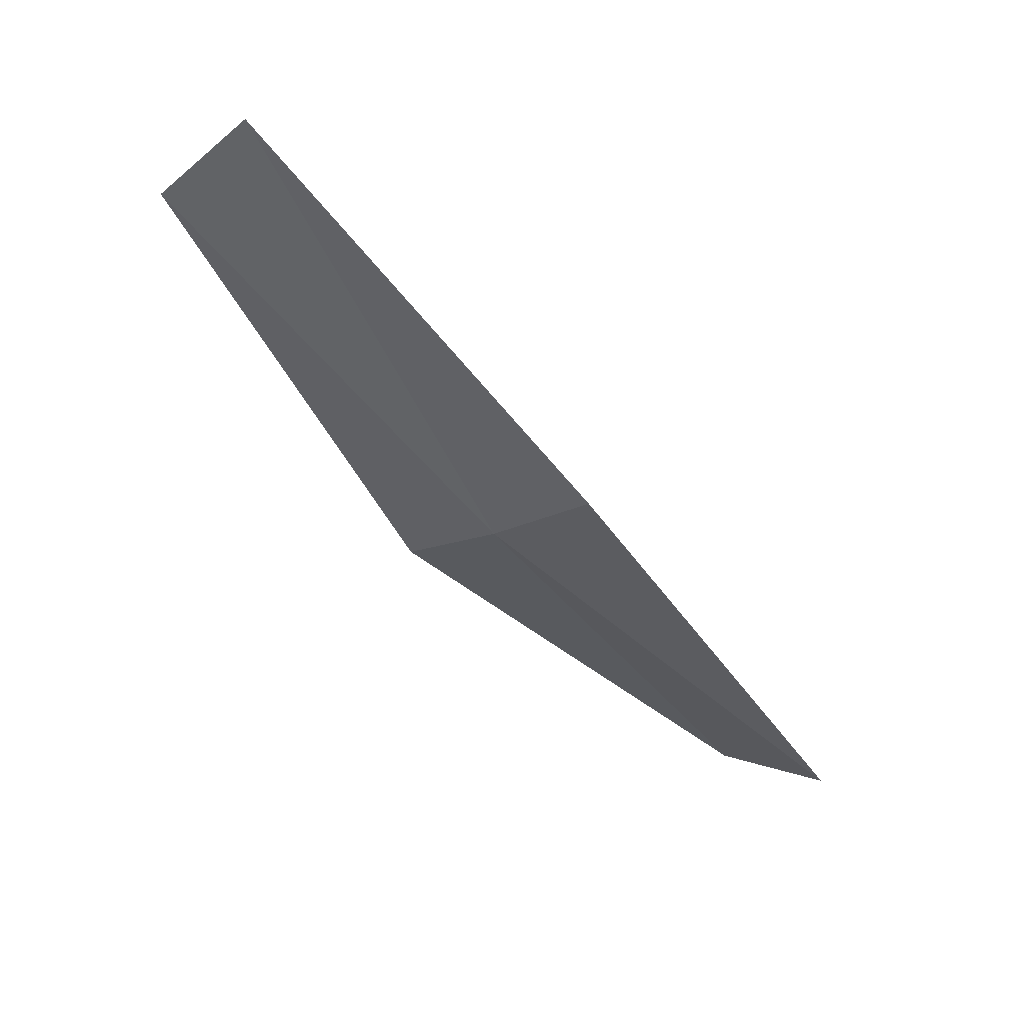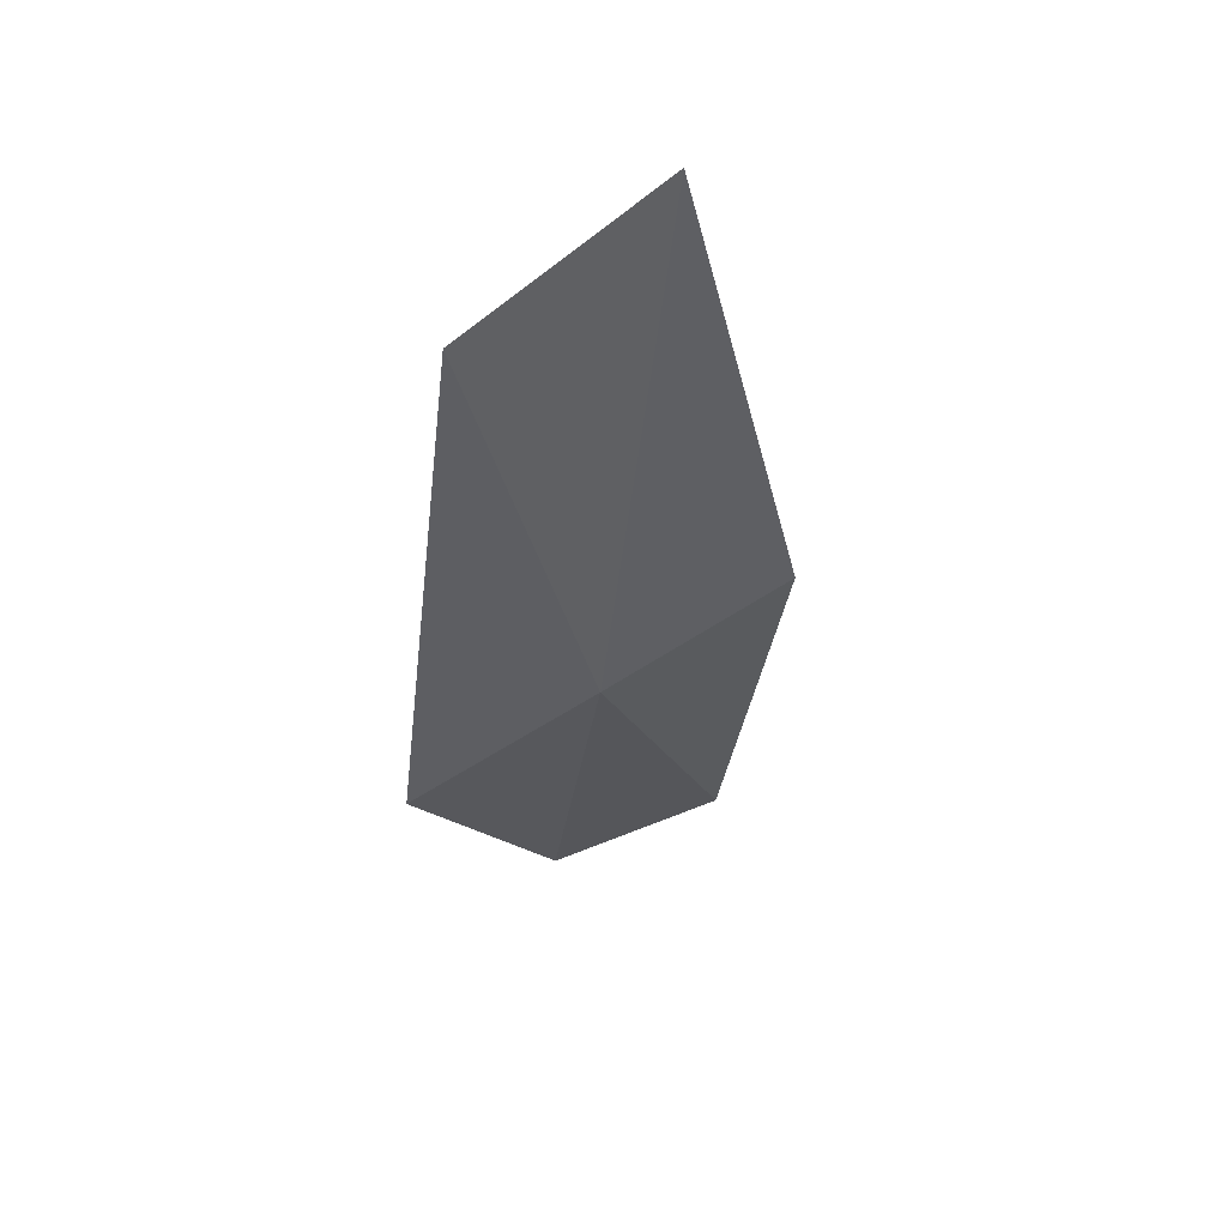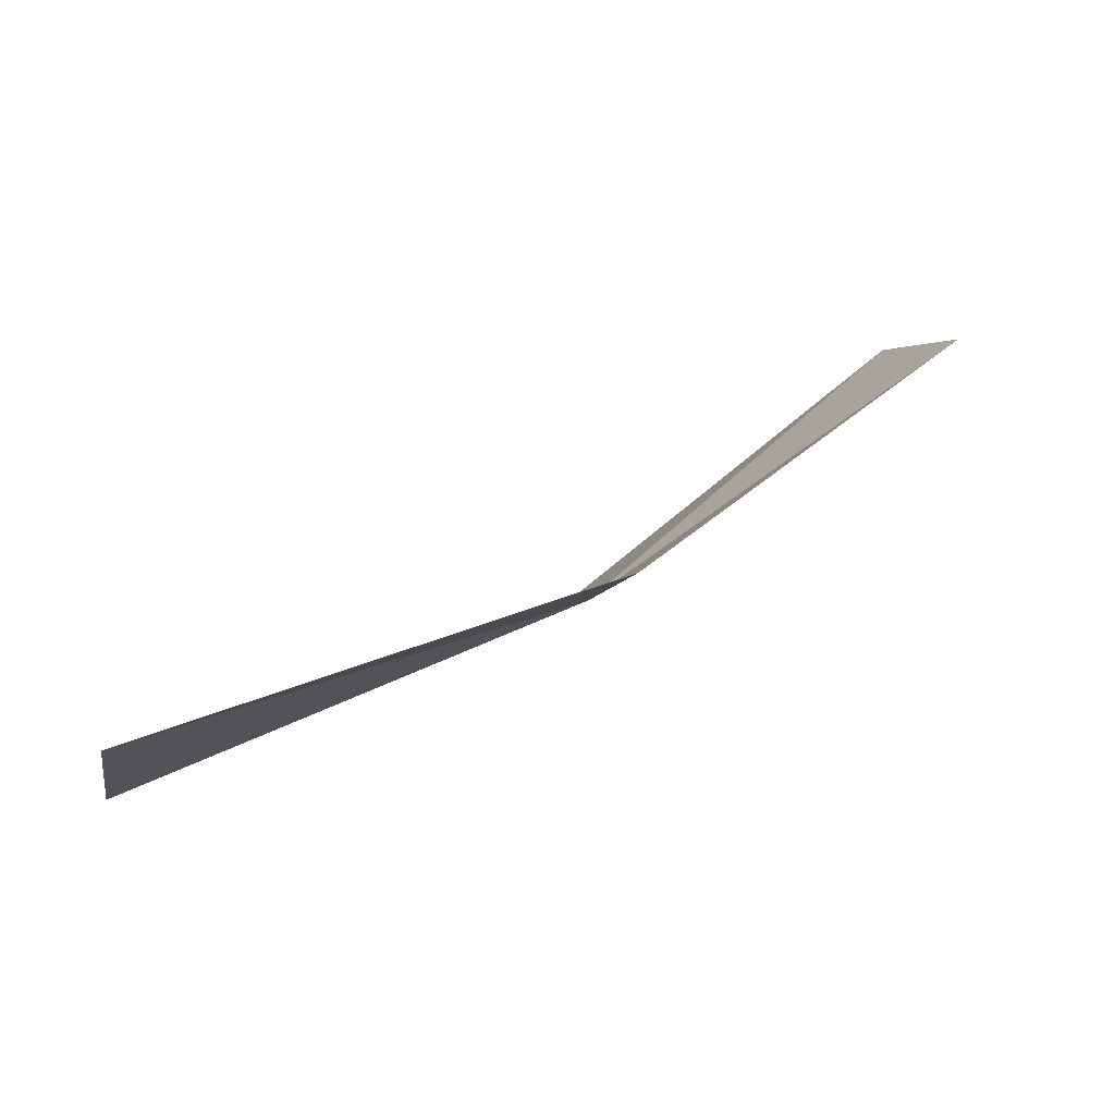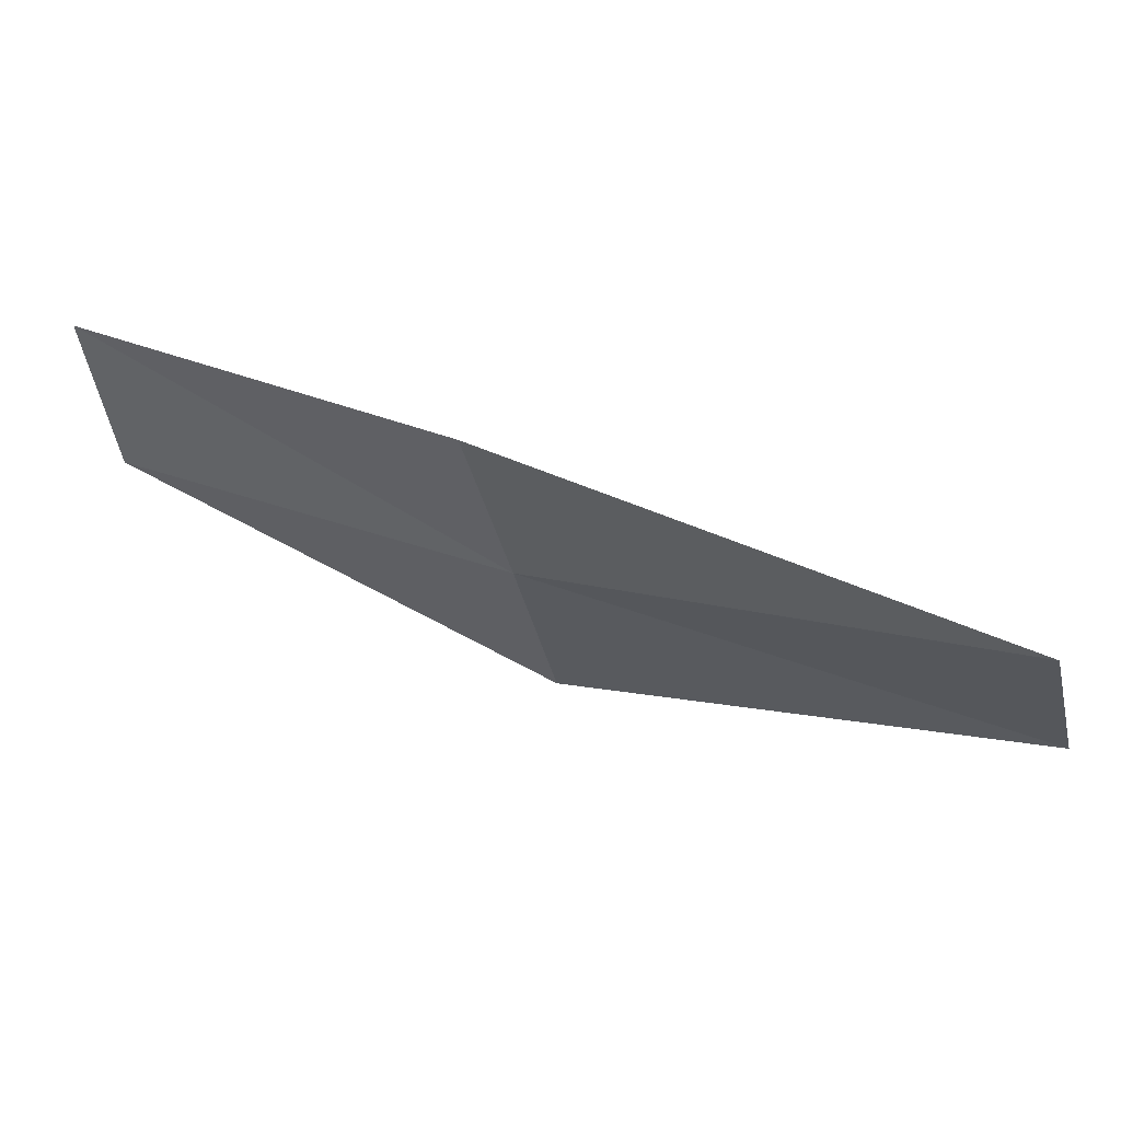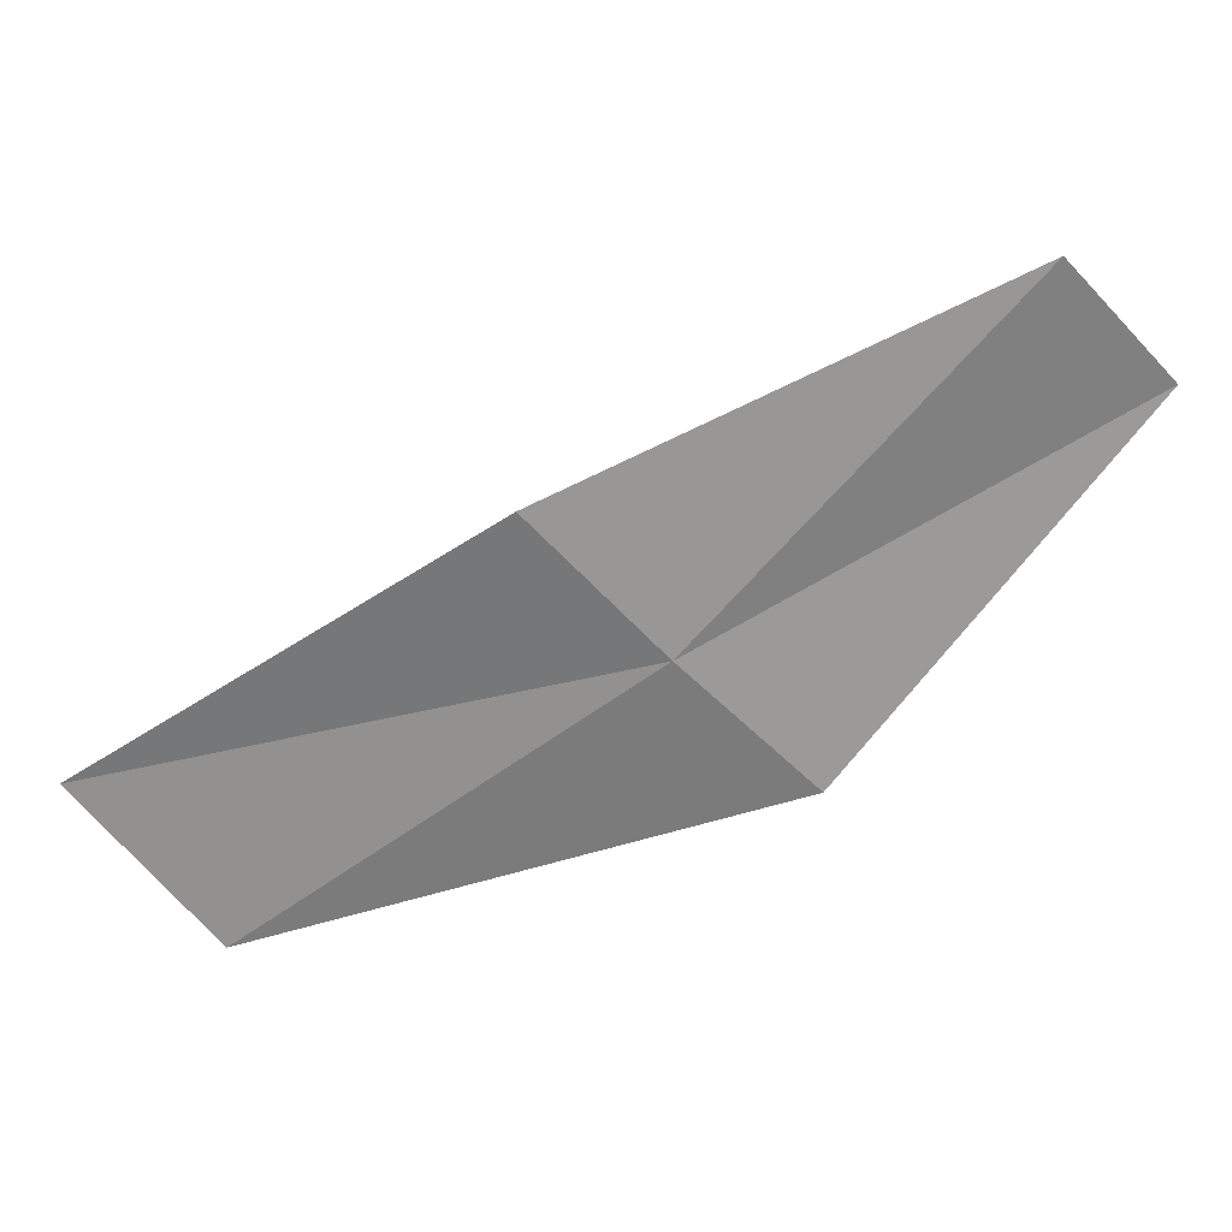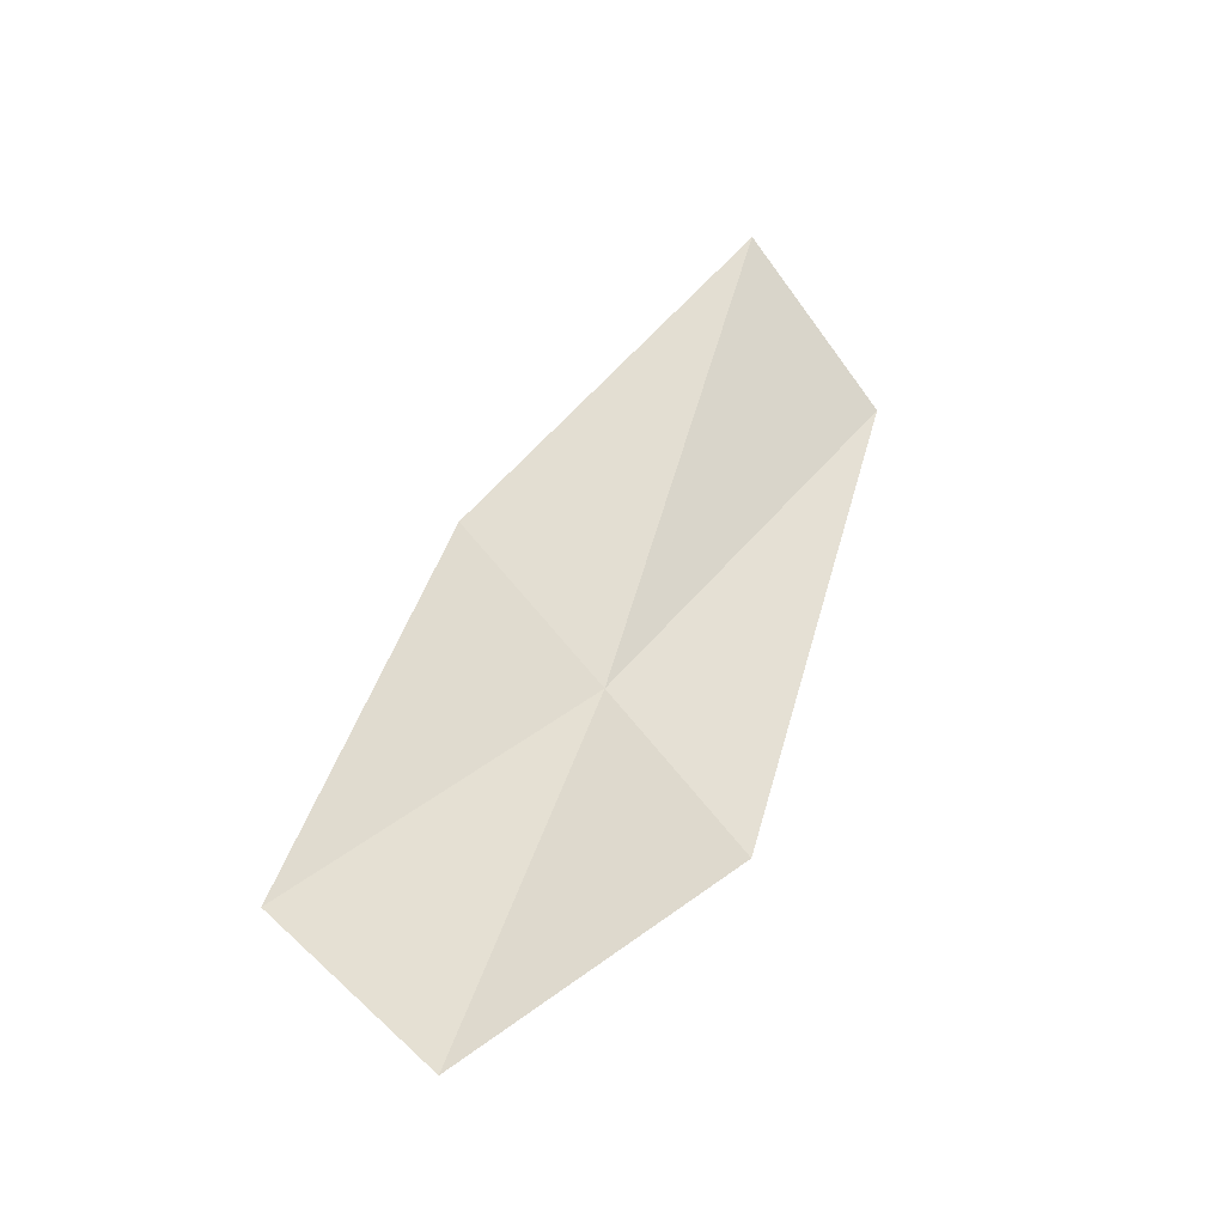
<metadata>
{"format":"obj","ext":"obj","renderer":"f3d","projection":"perspective","resolution":1024,"background":"white","views":[{"elev":-28.5,"azim":-15.6,"up":"+Y"},{"elev":-48.1,"azim":128.7,"up":"+Y"},{"elev":10.8,"azim":-178.9,"up":"+Y"},{"elev":-54.4,"azim":26.7,"up":"+Y"},{"elev":-33.0,"azim":-121.0,"up":"+Y"},{"elev":59.5,"azim":-29.8,"up":"+Y"}]}
</metadata>
<code>
v 44.58 40.9 16.42
v 42.28 42.38 17.34
v 44.3 41.29 15.32
v 44.83 40.56 17.54
v 42.63 42.21 18.37
v 46.99 40.63 14.01
v 47.23 40.03 15.15
f 1 3 2
f 1 5 4
f 1 6 3
f 1 7 6
f 1 4 7
f 1 2 5

</code>
